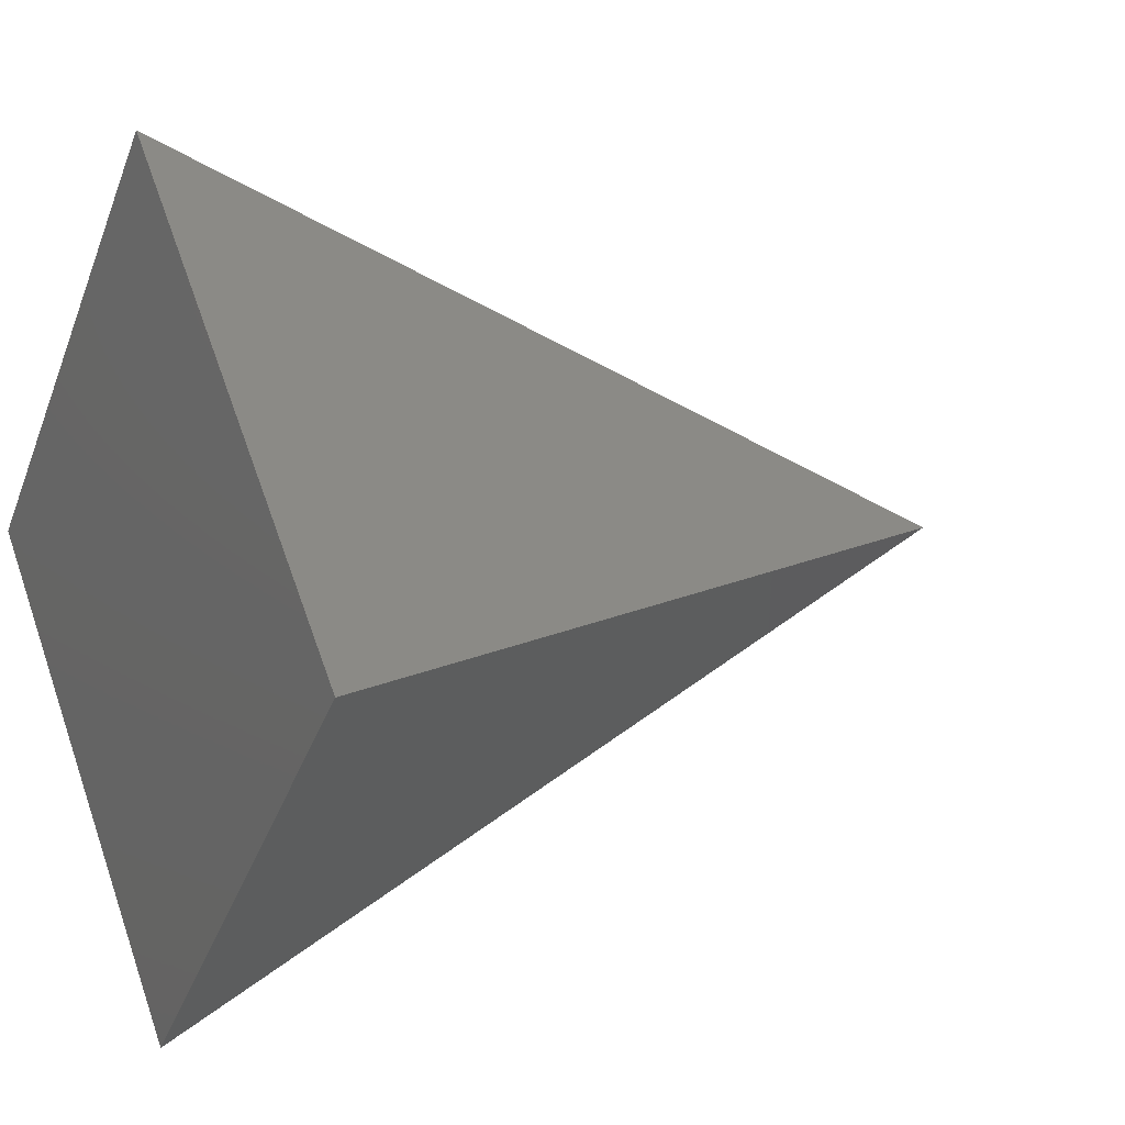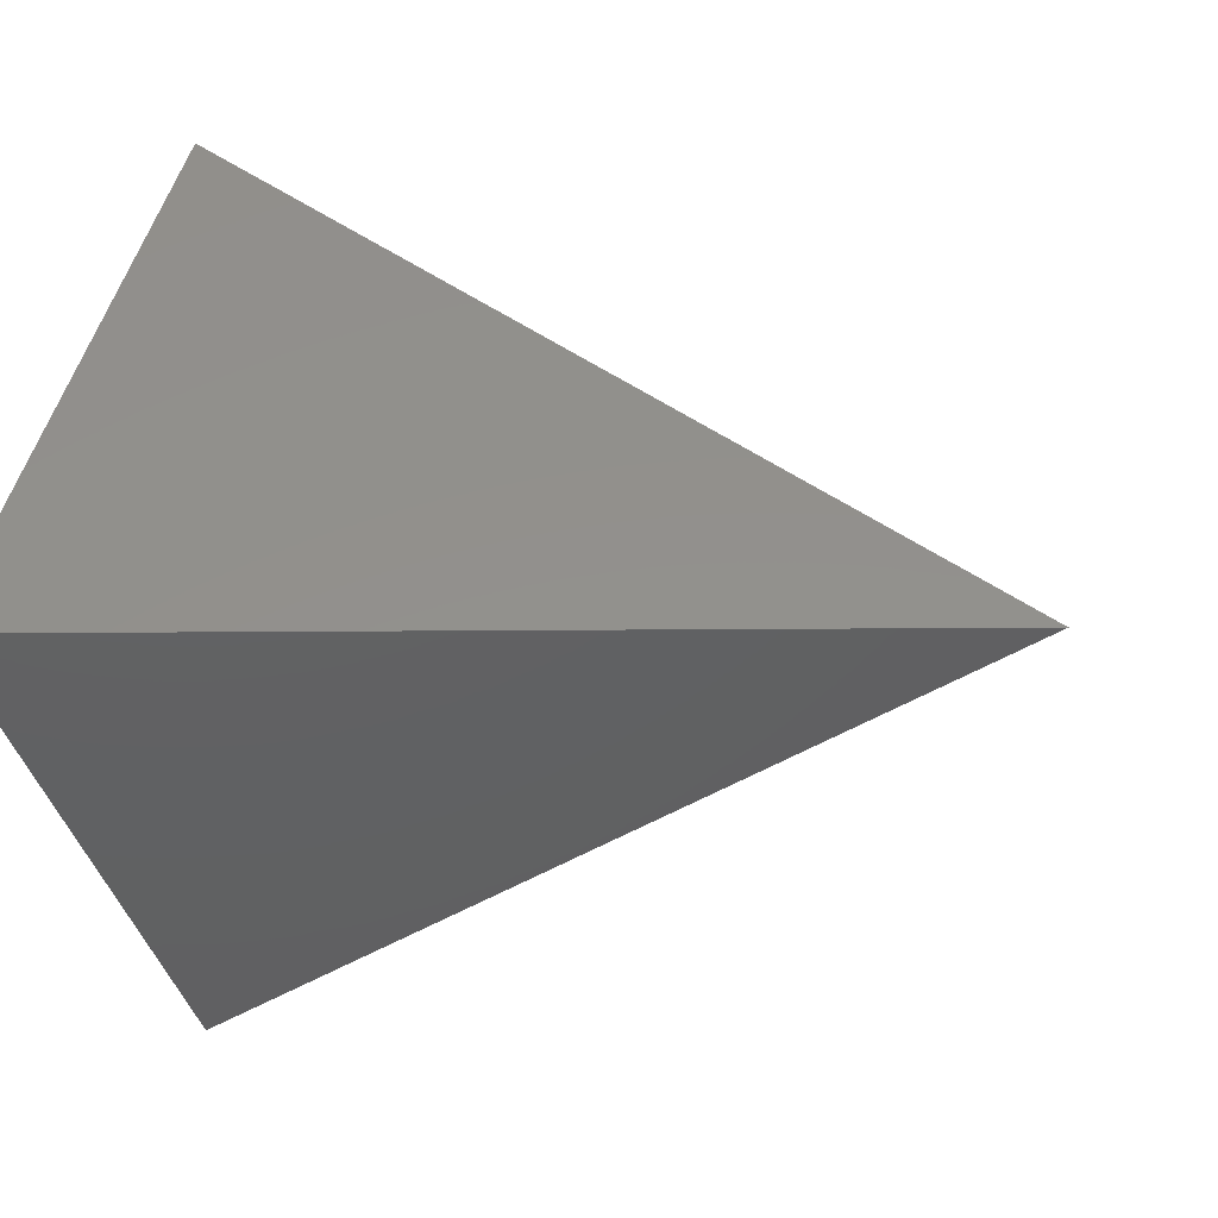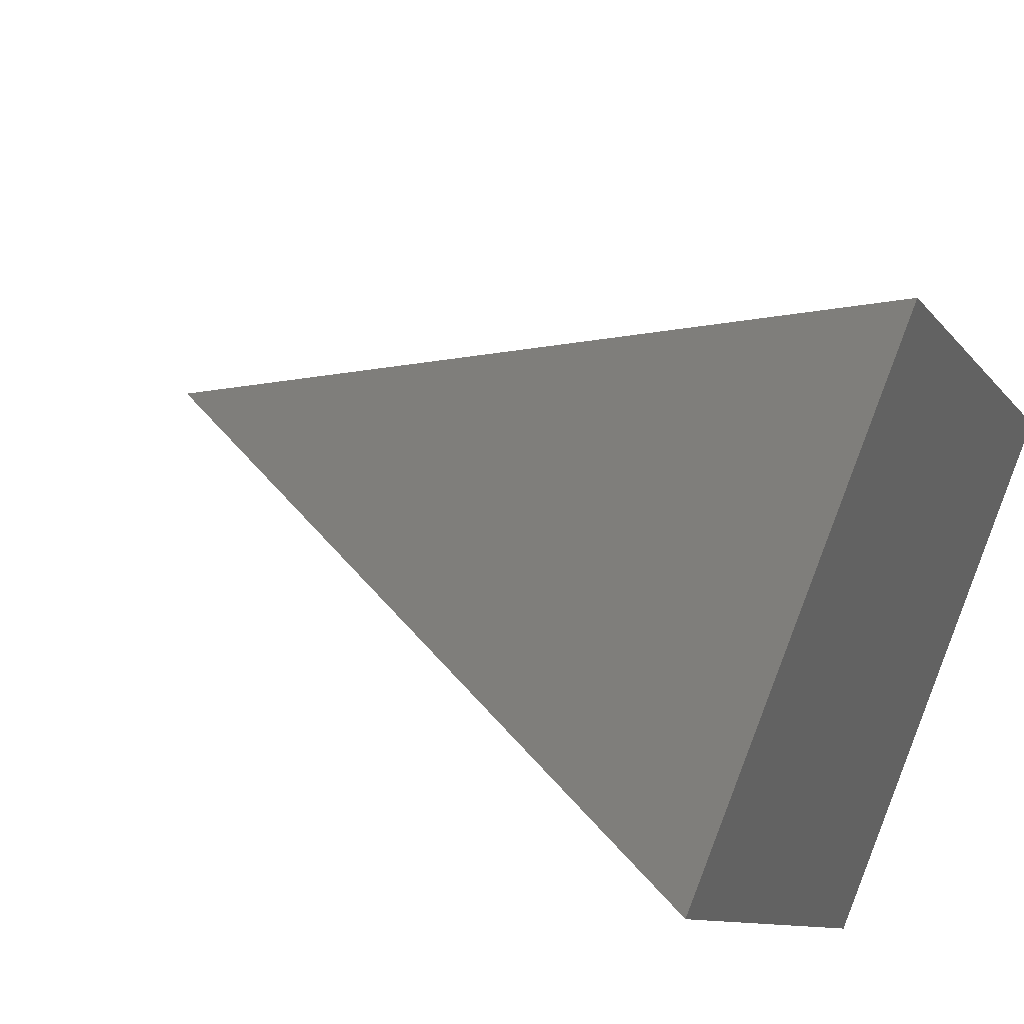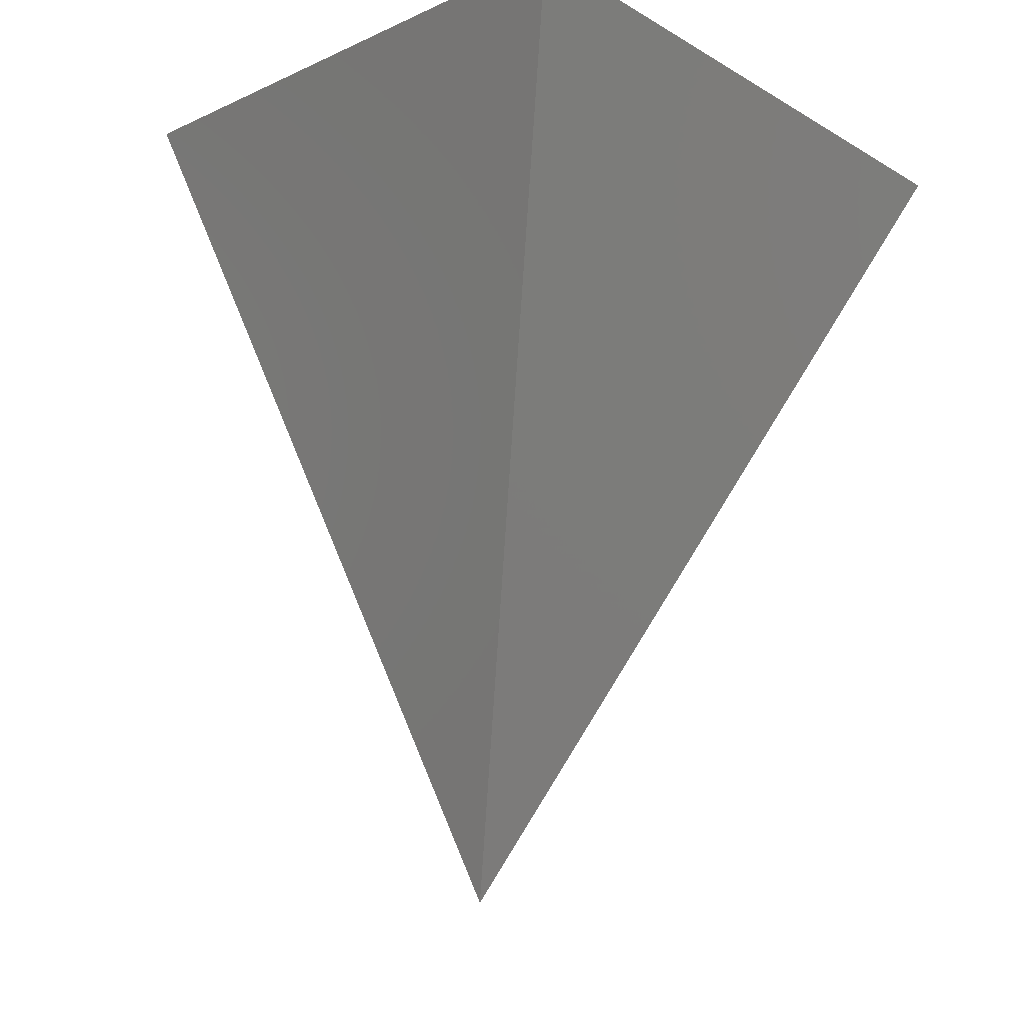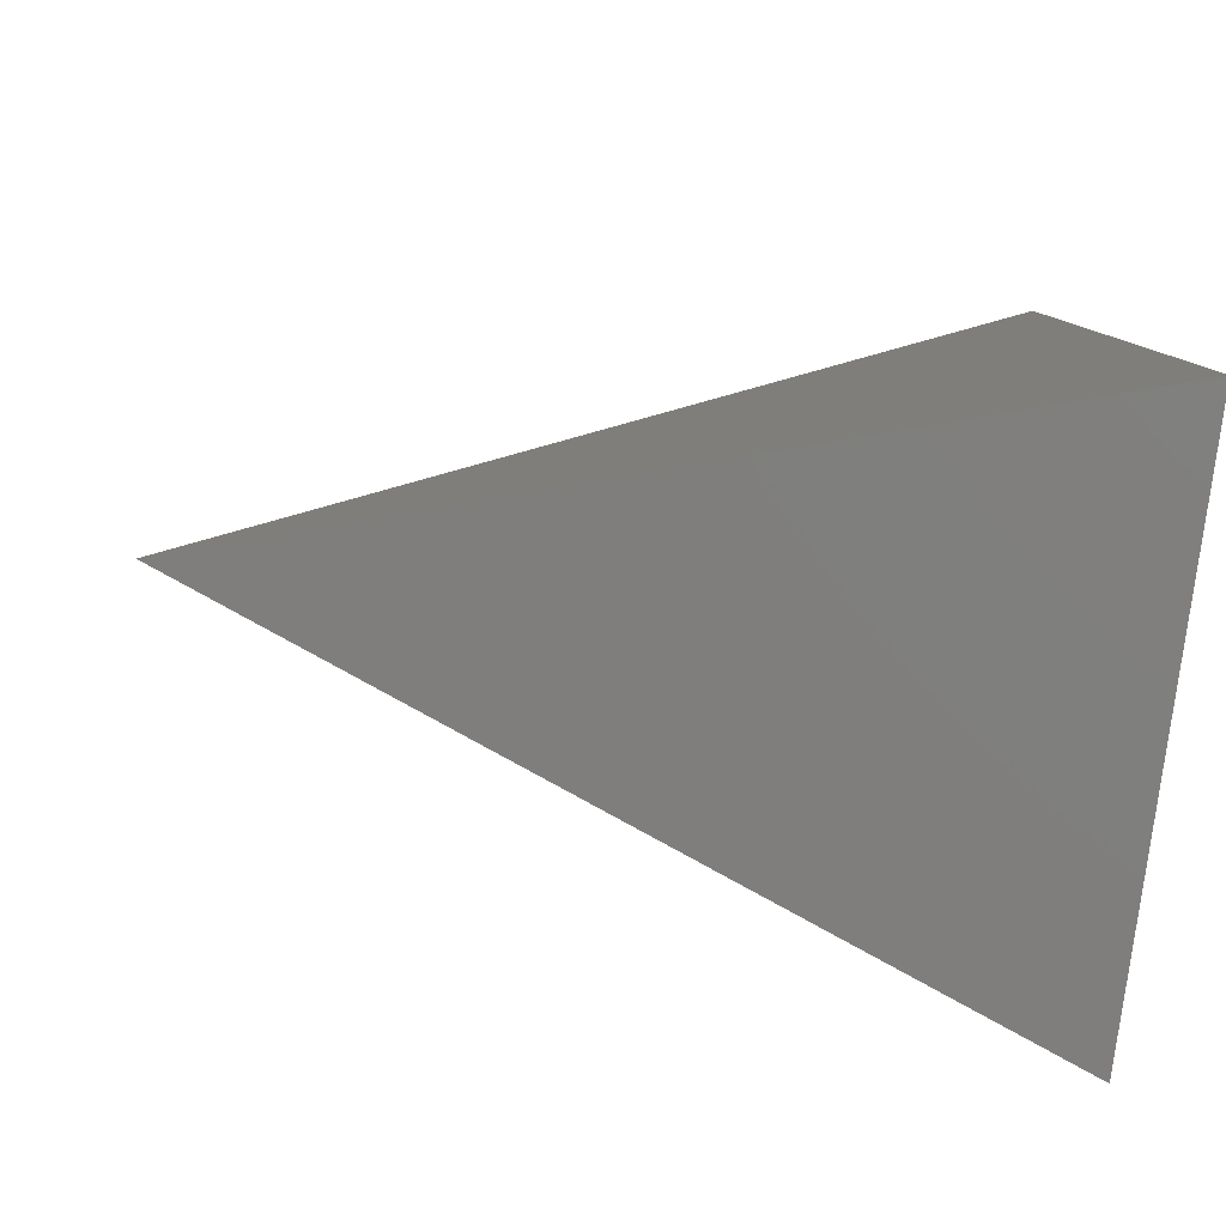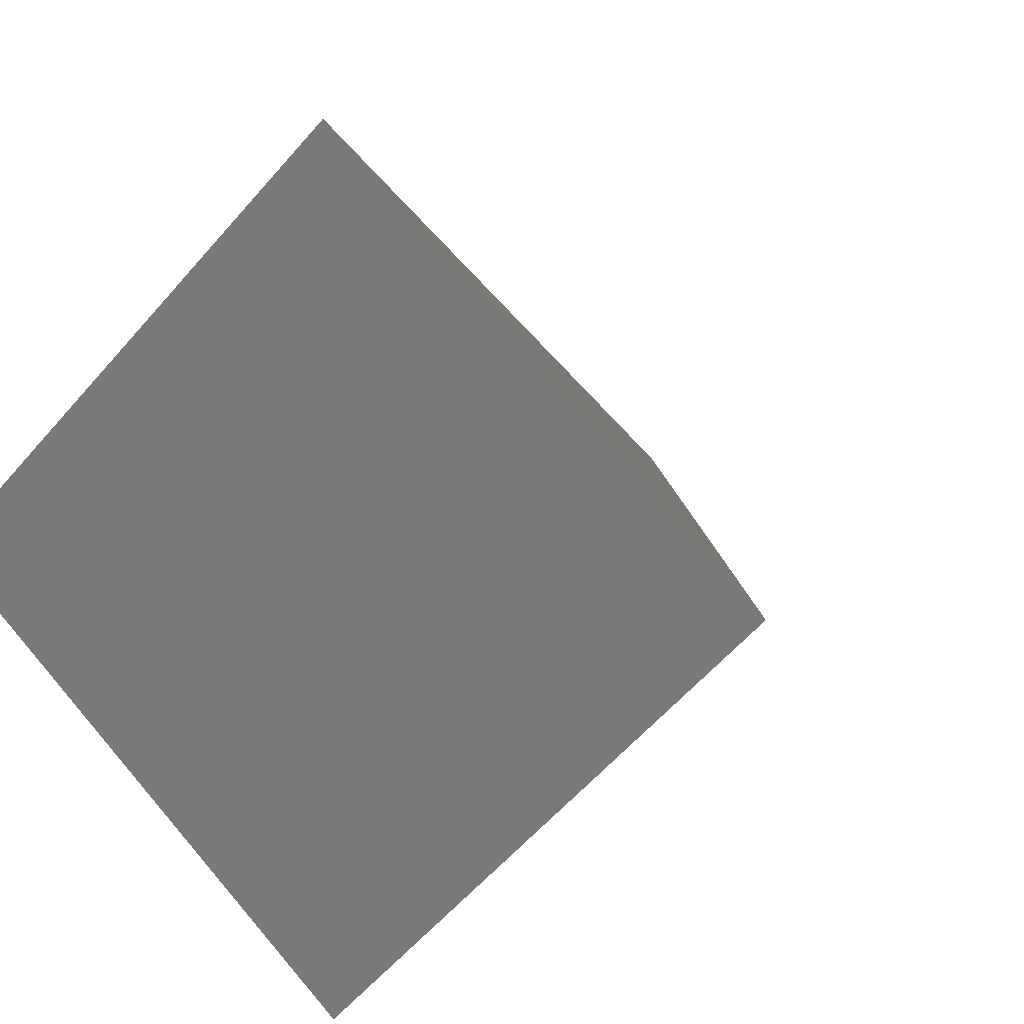
<metadata>
{"format":"stl","ext":"stl","renderer":"f3d","projection":"perspective","resolution":1024,"background":"white","views":[{"elev":10.6,"azim":-27.8,"up":"+Z"},{"elev":5.3,"azim":23.5,"up":"+Z"},{"elev":39.3,"azim":-150.1,"up":"+Y"},{"elev":69.6,"azim":94.4,"up":"+Y"},{"elev":-35.1,"azim":168.8,"up":"+Y"},{"elev":9.6,"azim":-66.4,"up":"+Y"}]}
</metadata>
<code>
# stl→obj: 5 verts, 6 faces
v -4.441e-16 -1 0
v 2 0 0
v -4.441e-16 0 1
v -4.441e-16 0 -1
v -4.441e-16 1 0
f 1 2 3
f 4 2 1
f 5 2 4
f 3 2 5
f 4 3 5
f 3 4 1

</code>
